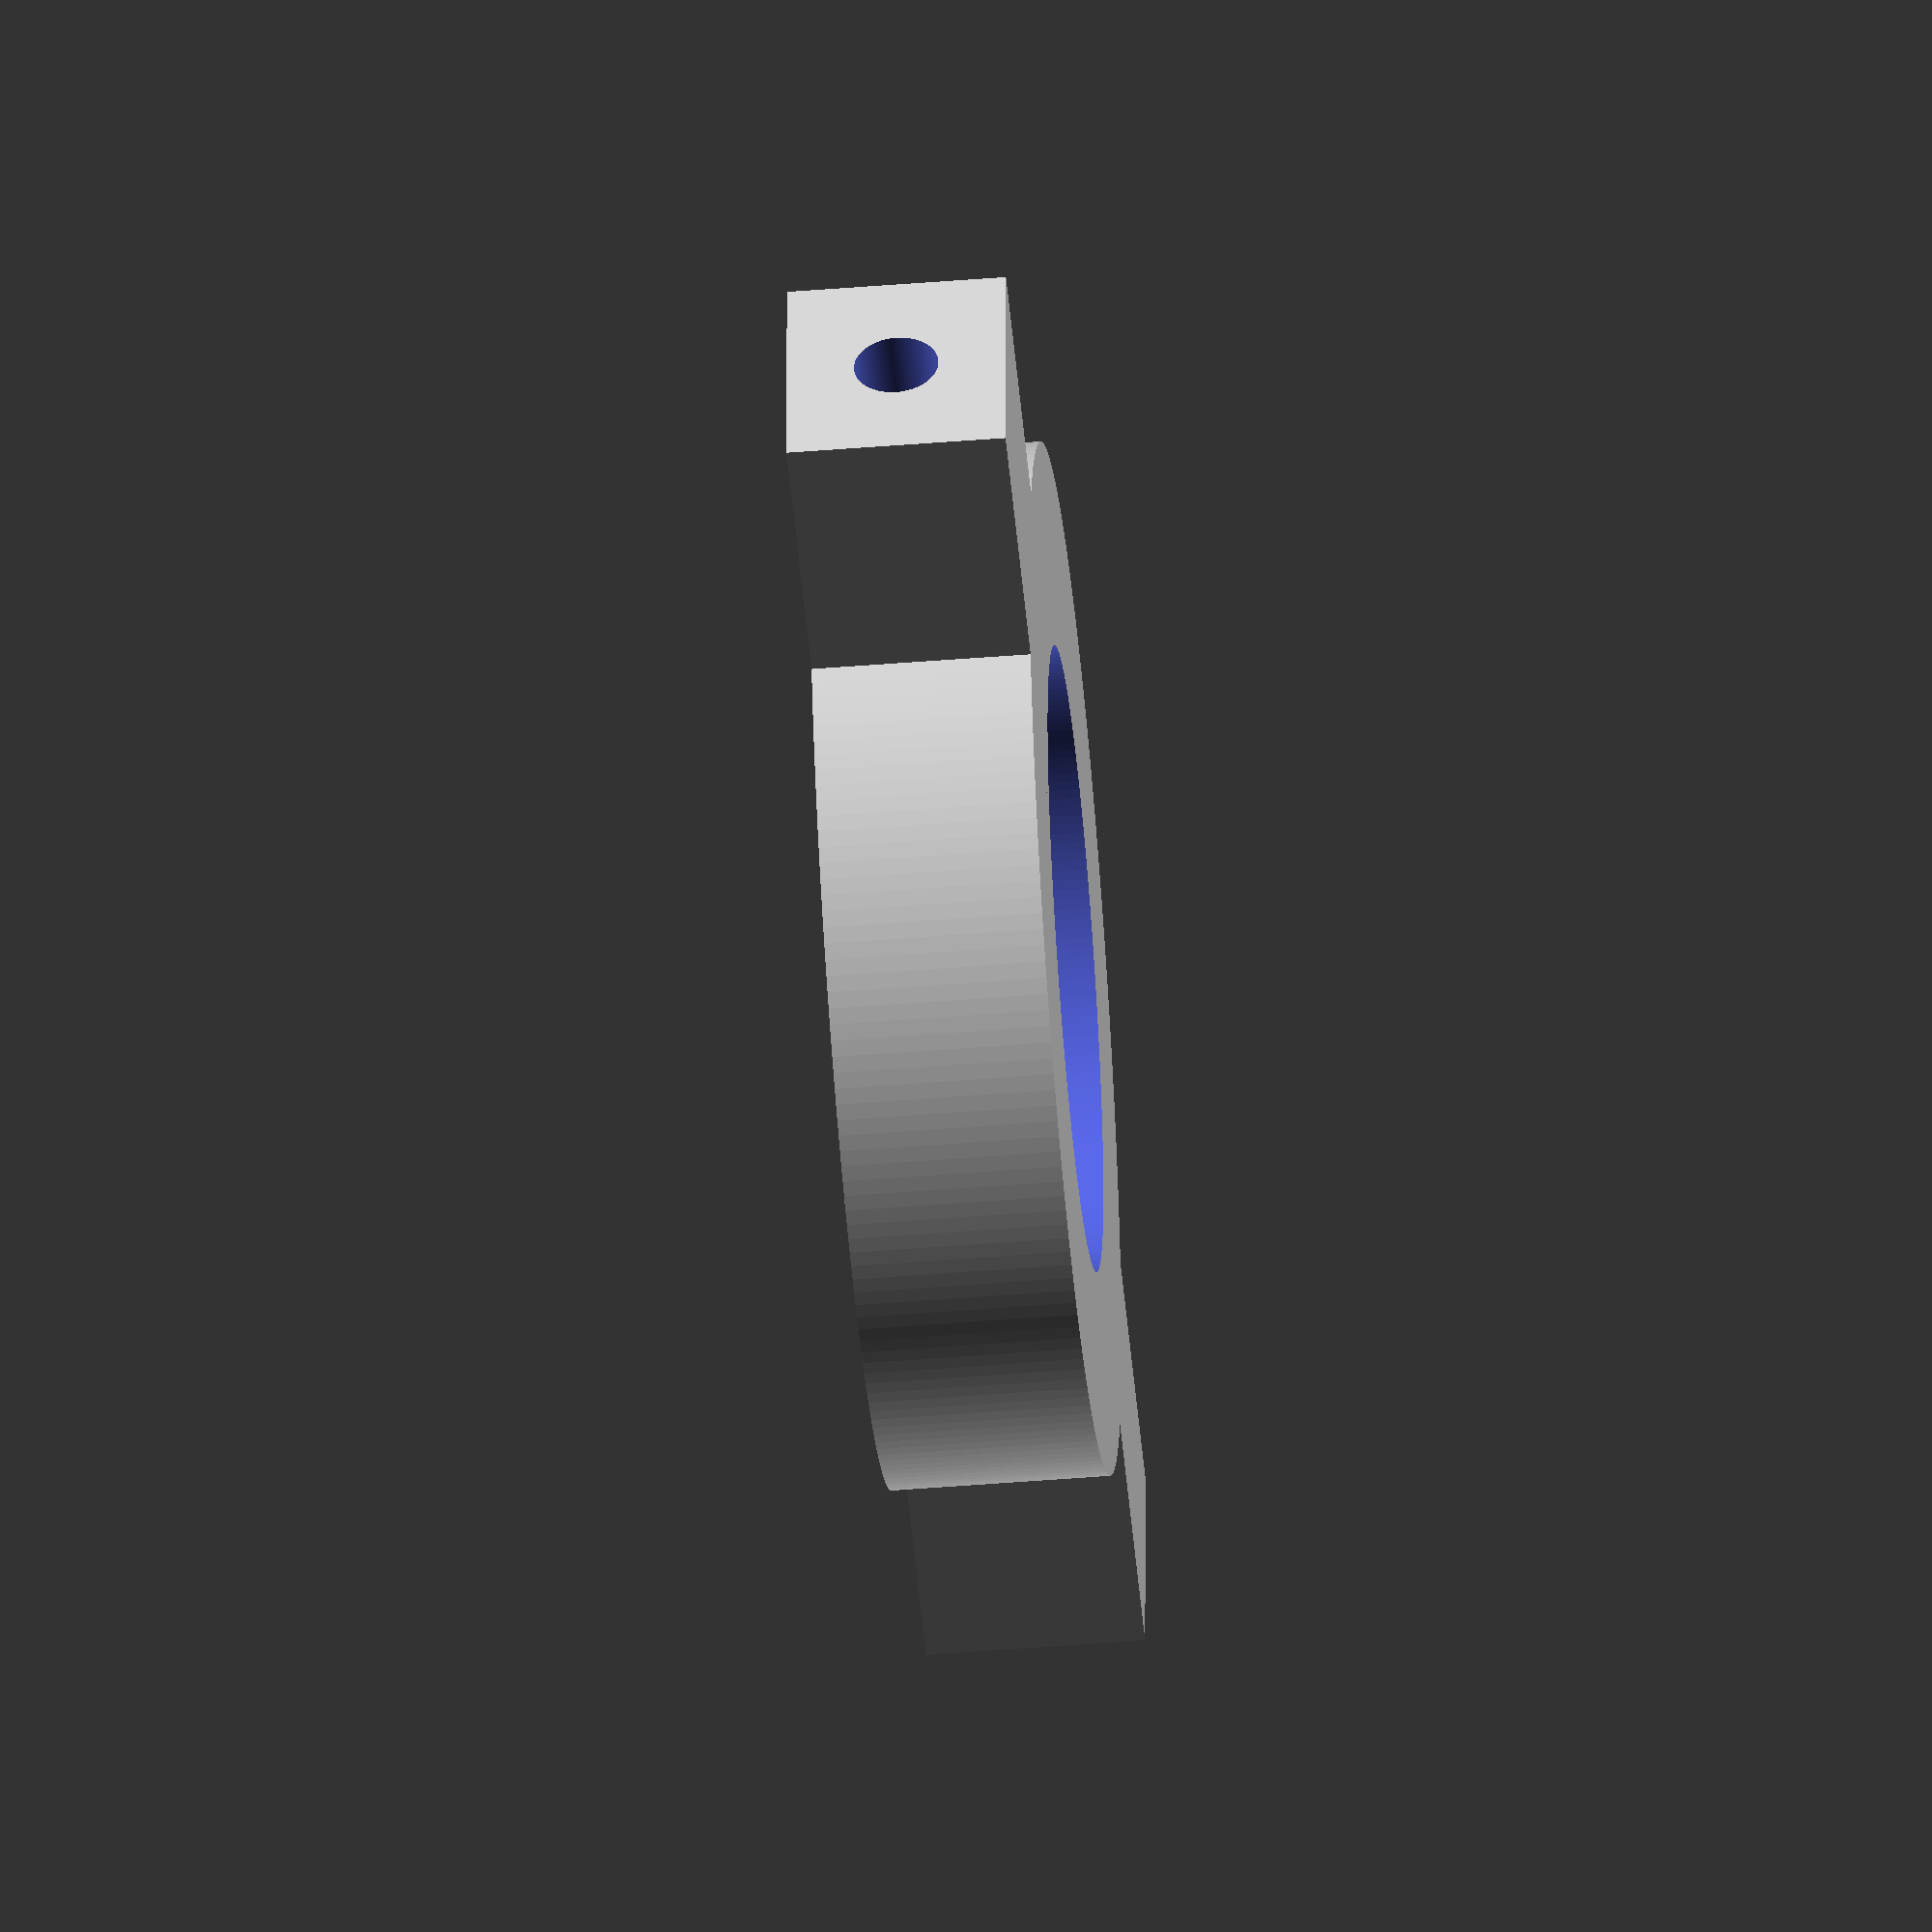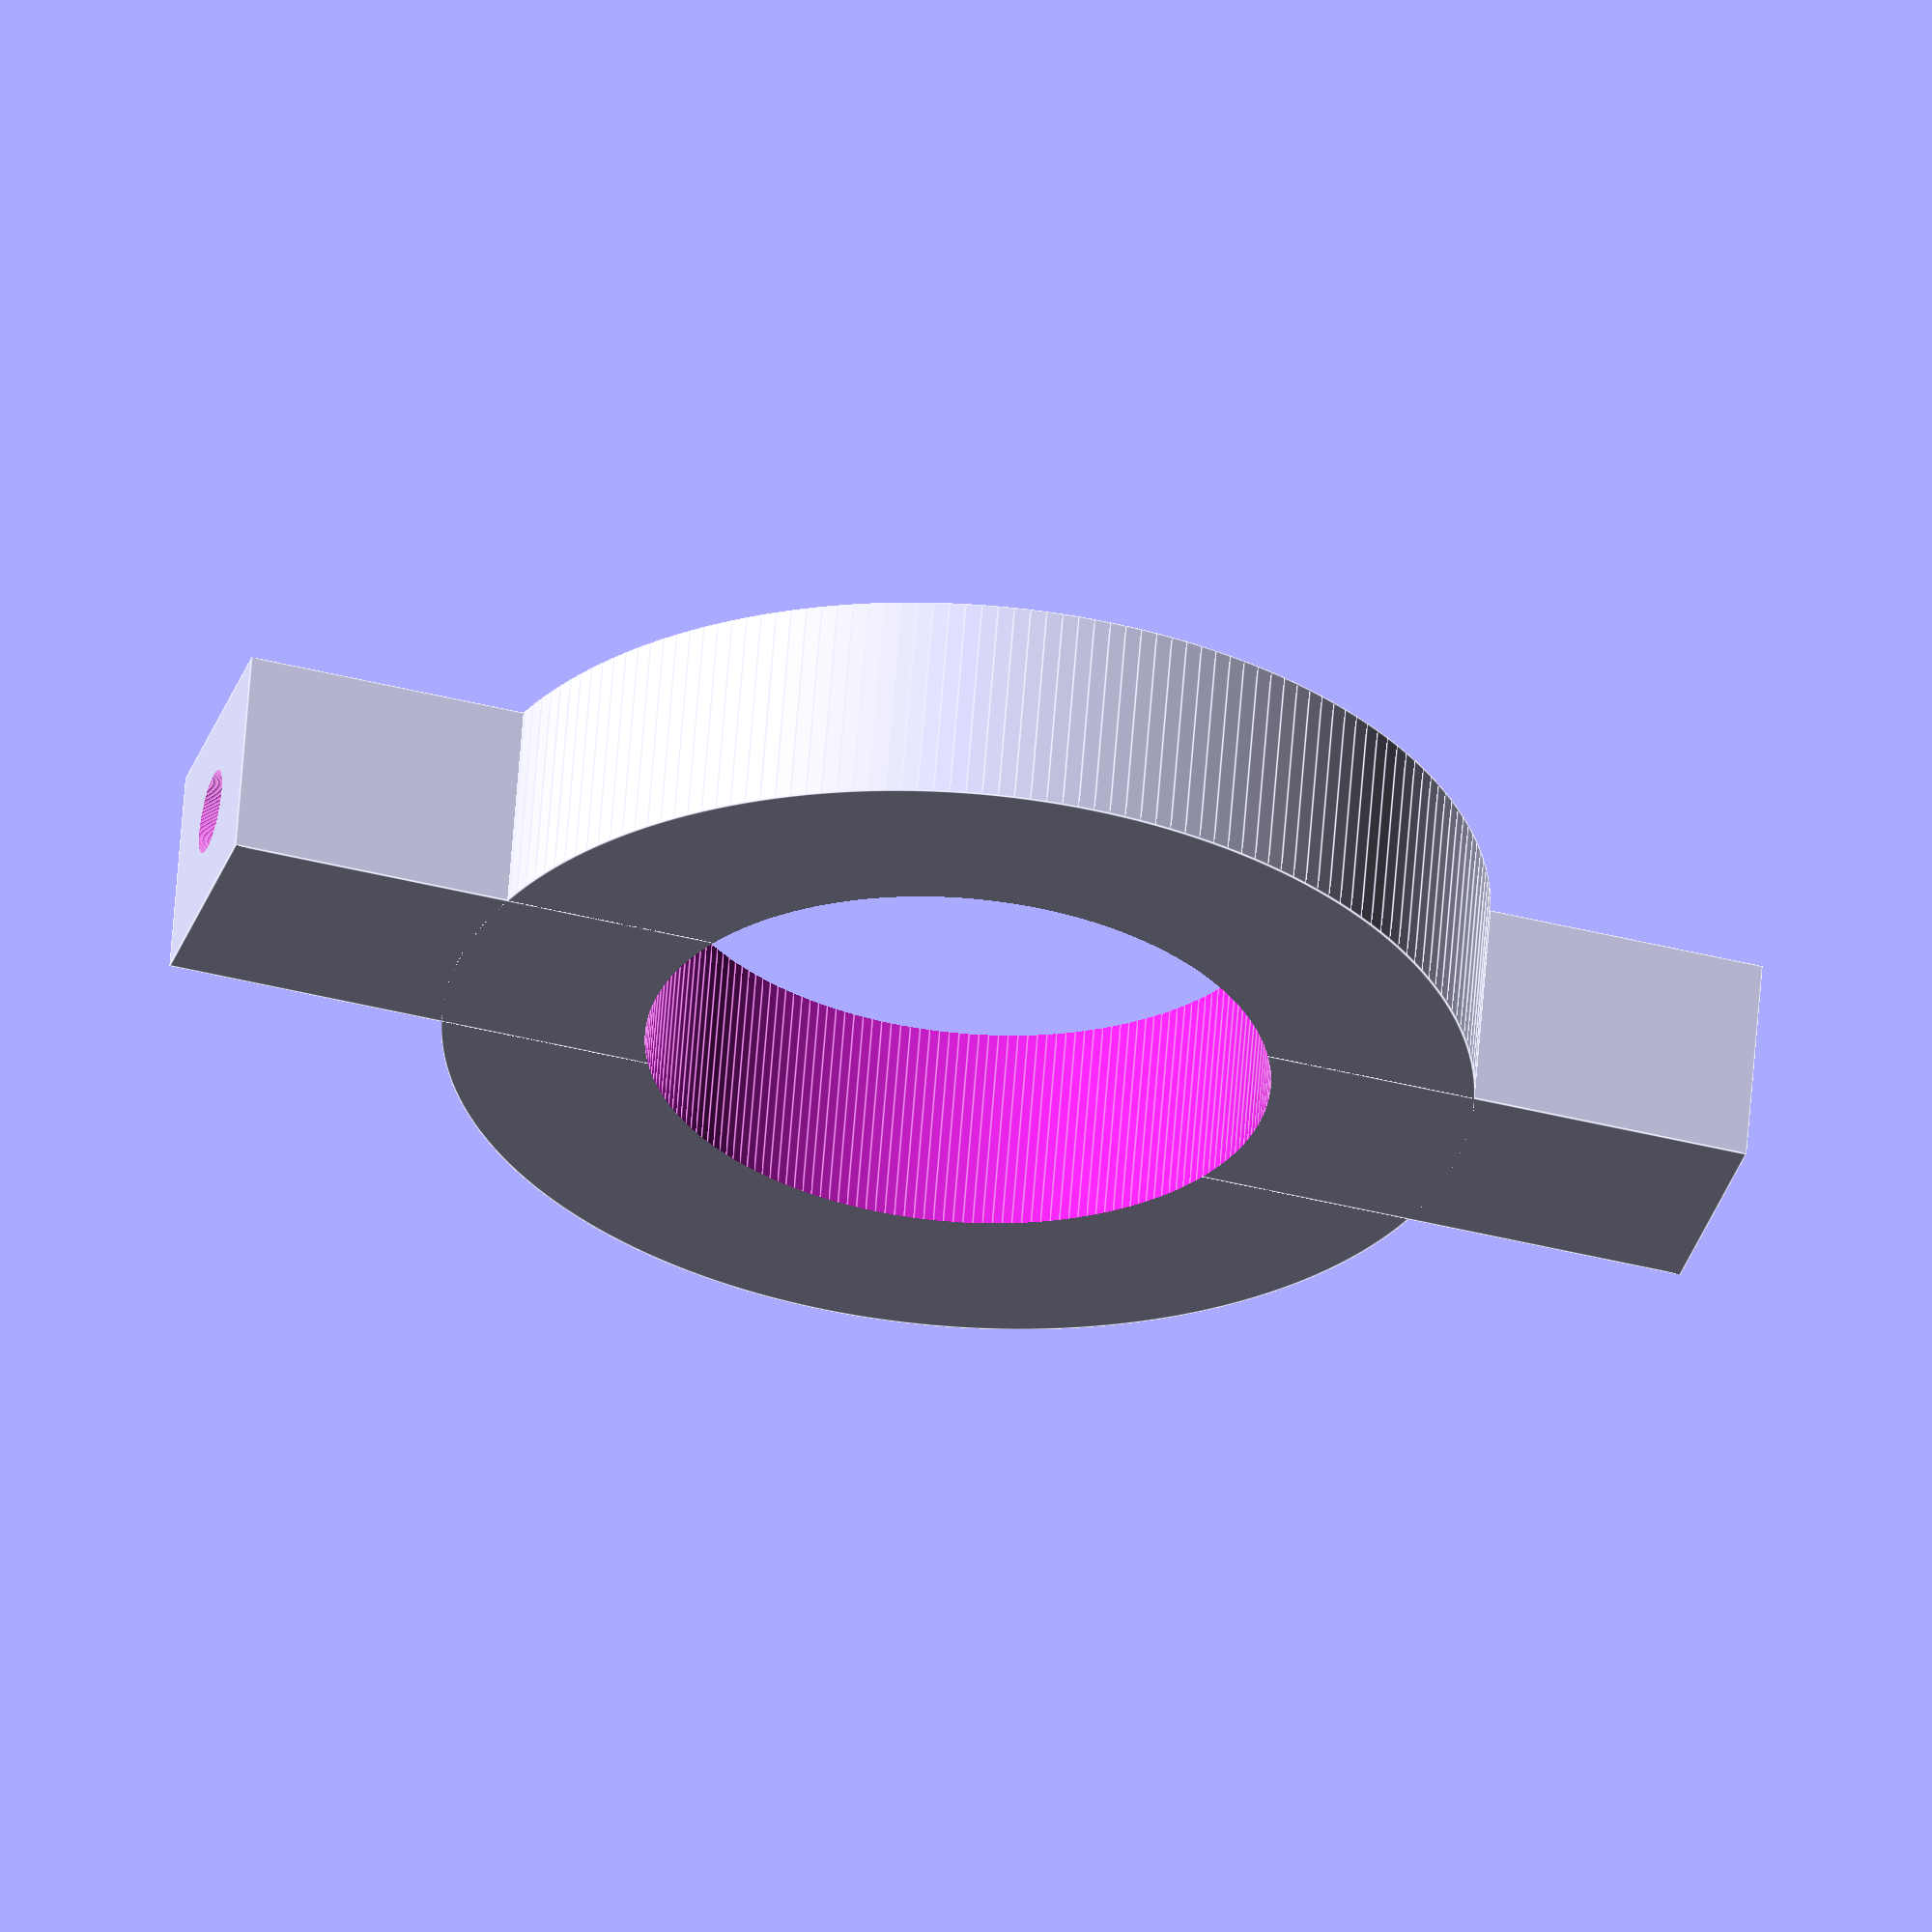
<openscad>
$fn = 200;

// Parameters
holderInnerR = 20; 
holderWallWidth = 13;
holderHeight = 14;

clipMountWidth = 100;
clipMountDepth = 16;
clipMountHeight = 14;

screwHoleR = 5.4 / 2;
screwHoleLength = 10;

nutWidth = 3;
nutDepth = 8;
nutHeight = 12;
nutOffsetX = -8;

// Calculated
holderOuterR = holderInnerR + holderWallWidth;

// Design

module body() {
    difference() {
        union() {
            e27_mount();
            clip_mount();
        }
        union() {
            e27_mount_cut();
            clip_mount_cut();
            
            rotate([0, 0, 180])
            clip_mount_cut();
        }
    }
}

module e27_mount() {
    cylinder(r = holderOuterR, h = holderHeight);
}

module e27_mount_cut() {
    translate([0,0,-1])
    cylinder(r = holderInnerR, h = holderHeight + 2);
}

module clip_mount() {
    translate([-clipMountWidth/2, -clipMountDepth/2, 0])
    cube([clipMountWidth, clipMountDepth, clipMountHeight]);
}

module clip_mount_cut() {
    translate([clipMountWidth/2 - screwHoleLength + 0.1, 0, clipMountHeight/2])
    rotate([0, 90, 0])
    cylinder(r = screwHoleR, h = screwHoleLength);
    
    translate([clipMountWidth/2 + nutOffsetX, -nutDepth/2, clipMountHeight - nutHeight + 1])
    cube([nutWidth, nutDepth, nutHeight]);
}

body();
</openscad>
<views>
elev=49.0 azim=358.8 roll=95.1 proj=o view=solid
elev=301.1 azim=344.7 roll=184.2 proj=o view=edges
</views>
